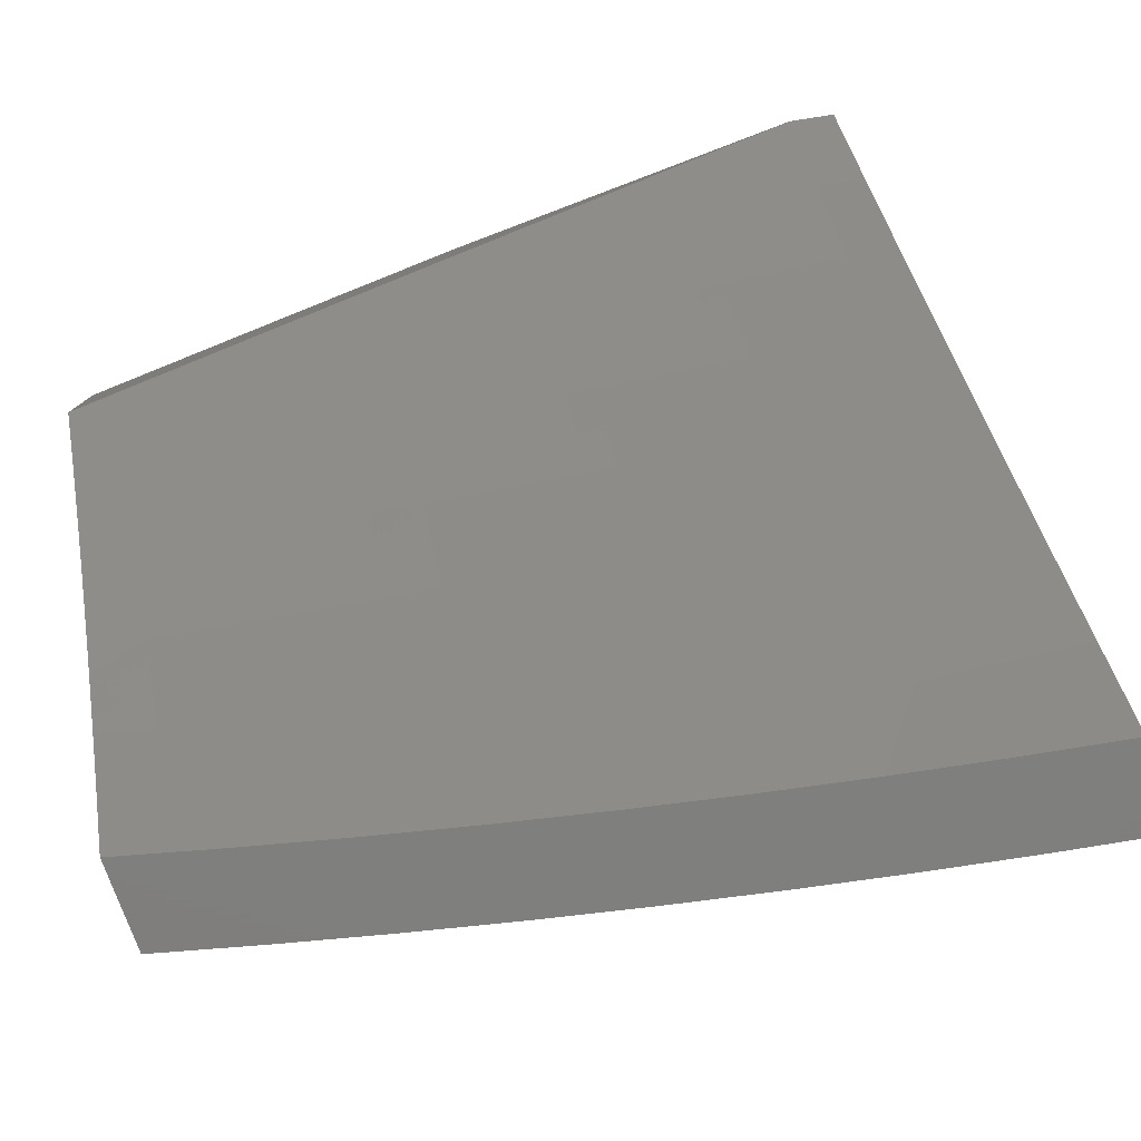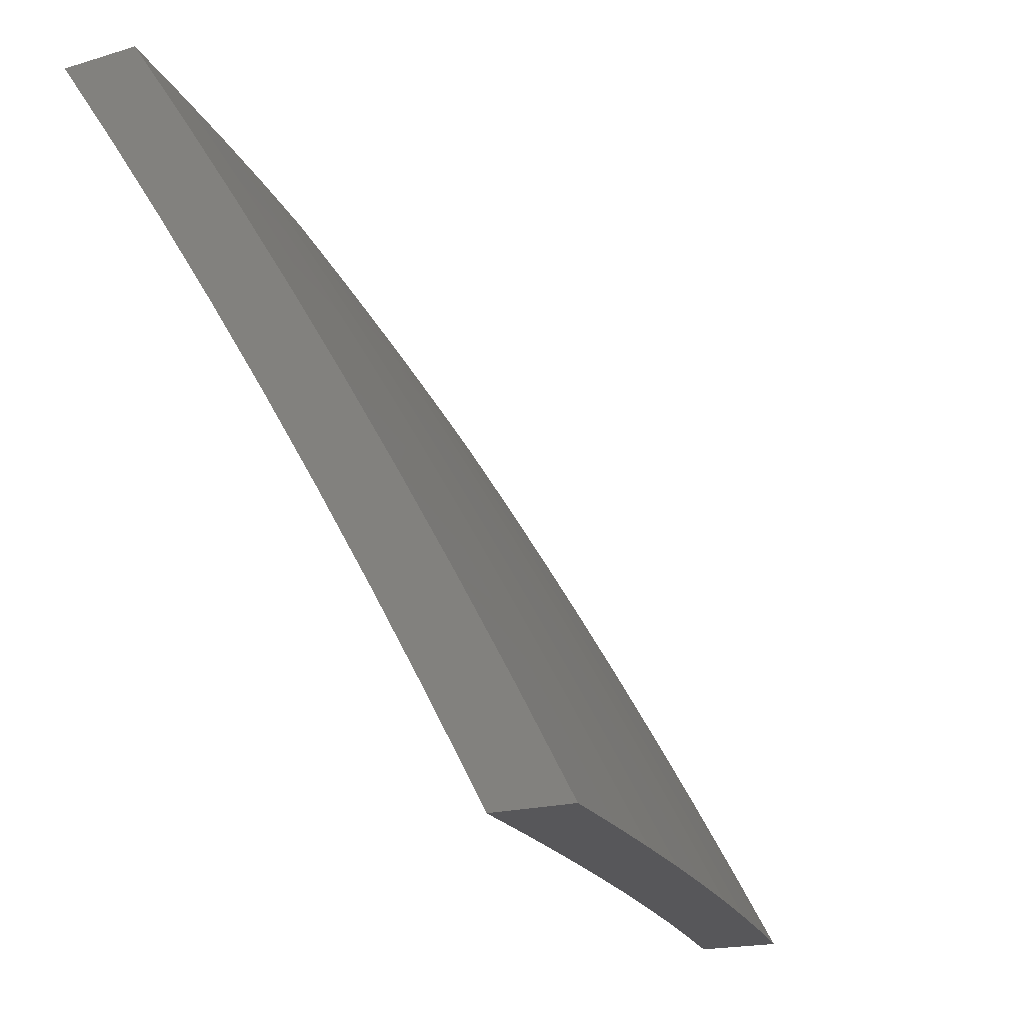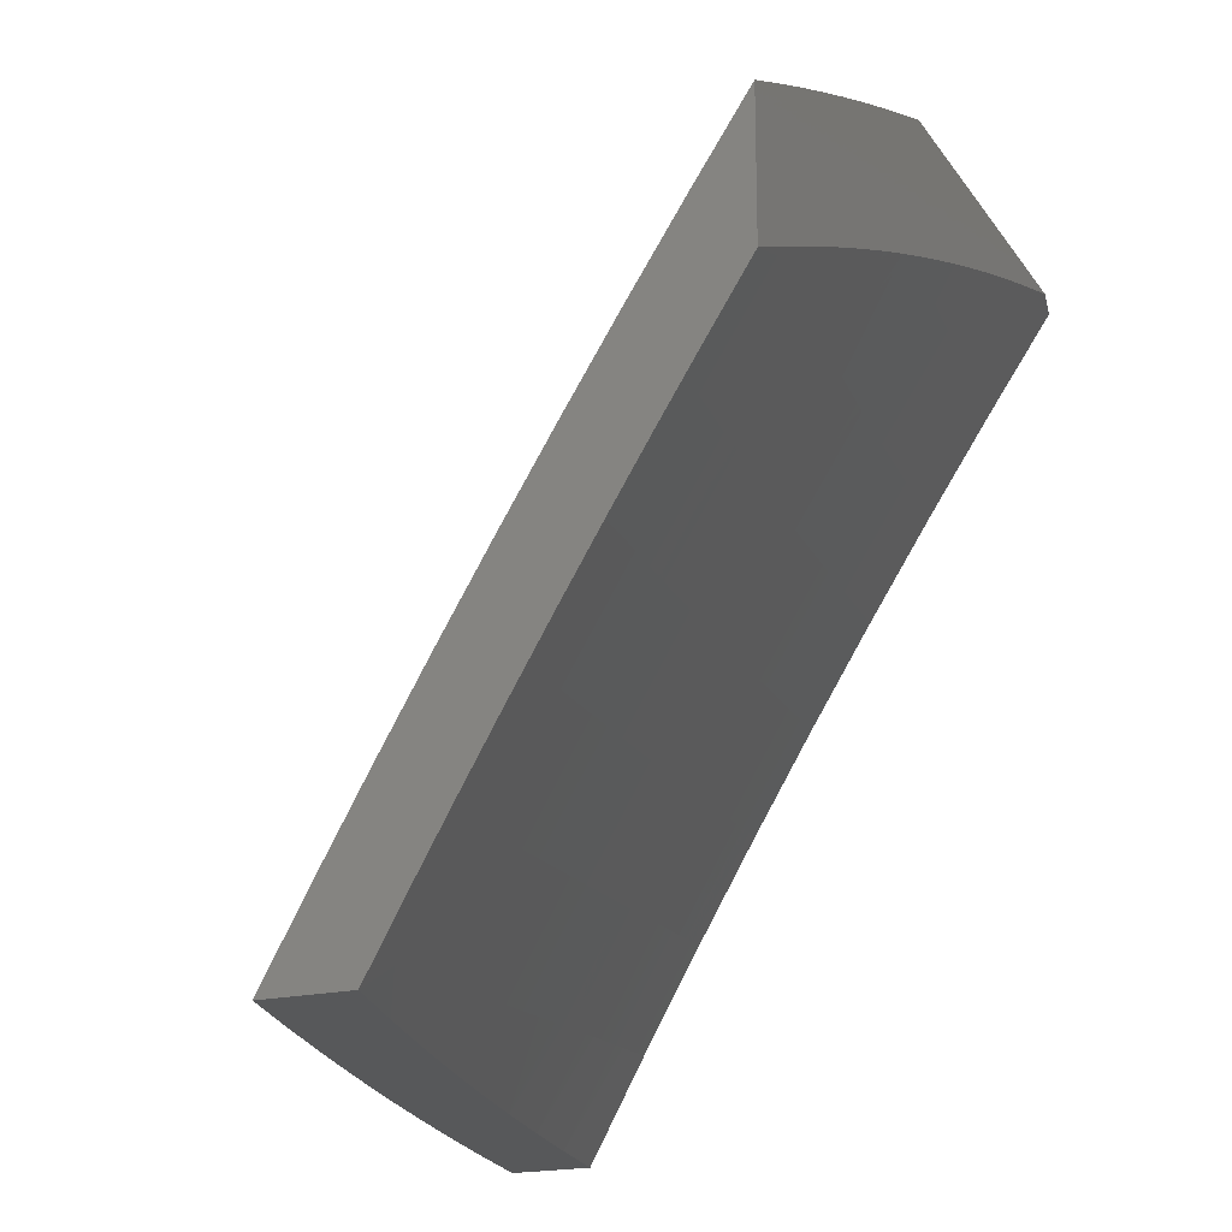
<metadata>
{"format":"stl","ext":"stl","renderer":"f3d","projection":"perspective","resolution":1024,"background":"white","views":[{"elev":-79.2,"azim":110.7,"up":"+Y"},{"elev":-18.1,"azim":-149.7,"up":"+Y"},{"elev":-19.4,"azim":24.6,"up":"+Y"}]}
</metadata>
<code>
# stl→obj: 353 verts, 702 faces
v -9.558 5.129 2
v -9.554 5.126 2.031
v -9.63 5 2
v -9.549 5.124 2.062
v -9.604 5 2.126
v -9.544 5.121 2.093
v -9.539 5.118 2.125
v -9.466 5.246 2.125
v -9.461 5.243 2.156
v -9.392 5.372 2.125
v -9.387 5.369 2.156
v -9.316 5.497 2.125
v -9.311 5.495 2.156
v -9.237 5.623 2.125
v -9.232 5.62 2.156
v -9.151 5.745 2.156
v -9.146 5.741 2.187
v -9.064 5.865 2.187
v -9.059 5.861 2.218
v -9 5.942 2.237
v -9.054 5.858 2.249
v -9 5.921 2.297
v -9.049 5.855 2.281
v -9.044 5.851 2.312
v -9.131 5.732 2.281
v -9.126 5.729 2.312
v -9.211 5.608 2.281
v -9.206 5.605 2.312
v -9.285 5.479 2.312
v -9.279 5.476 2.343
v -9.355 5.351 2.343
v -9.35 5.348 2.374
v -9.424 5.222 2.374
v -9.418 5.219 2.405
v -9.496 5.095 2.374
v -9.491 5.092 2.405
v -9.549 5 2.378
v -9.485 5.089 2.437
v -9.518 5 2.503
v -9.479 5.086 2.468
v -9.473 5.083 2.499
v -9.401 5.209 2.499
v -9.395 5.206 2.531
v -9.327 5.335 2.499
v -9.321 5.332 2.531
v -9.251 5.46 2.499
v -9.245 5.456 2.531
v -9.173 5.585 2.499
v -9.167 5.581 2.531
v -9.087 5.704 2.531
v -9.081 5.701 2.562
v -9.006 5.827 2.531
v -9 5.81 2.594
v -9 5.833 2.535
v -9.011 5.83 2.499
v -9 5.856 2.476
v -9.017 5.834 2.468
v -9.023 5.838 2.437
v -9.104 5.715 2.437
v -9.11 5.718 2.405
v -9.19 5.595 2.405
v -9.195 5.598 2.374
v -9.268 5.47 2.405
v -9.274 5.473 2.374
v -9.344 5.345 2.405
v -9.481 5.254 2.031
v -9.486 5.256 2
v -9.411 5.383 2
v -9.406 5.38 2.031
v -9.335 5.509 2
v -9.33 5.506 2.031
v -9.257 5.633 2
v -9.251 5.632 2.031
v -9.177 5.756 2
v -9.17 5.756 2.031
v -9.095 5.879 2
v -9.088 5.88 2.031
v -9.012 6 2
v -9 6 2.056
v -9.083 5.877 2.062
v -9 5.981 2.117
v -9.079 5.874 2.093
v -9.074 5.871 2.125
v -9.161 5.751 2.093
v -9.156 5.748 2.125
v -9.241 5.626 2.093
v -9 5.962 2.177
v -9.069 5.868 2.156
v -9 5.9 2.357
v -9.039 5.848 2.343
v -9.121 5.725 2.343
v -9.201 5.601 2.343
v -9.033 5.845 2.374
v -9 5.878 2.417
v -9.028 5.841 2.405
v -9.07 5.693 2.624
v -9 5.786 2.653
v -9.057 5.686 2.687
v -9 5.762 2.711
v -9.045 5.678 2.75
v -9 5.737 2.769
v -9.032 5.67 2.812
v -9 5.711 2.827
v -9.019 5.661 2.875
v -9 5.685 2.885
v -9.006 5.653 2.937
v -9 5.659 2.943
v -9 5.632 3
v -9.05 5.554 3
v -9.085 5.531 2.937
v -9.098 5.539 2.875
v -9.162 5.408 2.937
v -9.176 5.416 2.875
v -9.237 5.284 2.937
v -9.251 5.292 2.875
v -9.311 5.159 2.937
v -9.324 5.167 2.875
v -9.396 5.041 2.875
v -9.41 5.049 2.812
v -9.419 5 2.876
v -9.454 5 2.752
v -9.1 5.476 3
v -9.149 5.398 3
v -9.197 5.319 3
v -9.244 5.24 3
v -9.291 5.16 3
v -9.337 5.08 3
v -9.382 5.034 2.937
v -9.382 5 3
v -9.487 5 2.628
v -9.436 5.063 2.687
v -9.423 5.056 2.75
v -9.338 5.174 2.812
v -9.264 5.299 2.812
v -9.189 5.423 2.812
v -9.111 5.547 2.812
v -9.461 5.076 2.562
v -9.449 5.07 2.624
v -9.364 5.189 2.687
v -9.351 5.182 2.75
v -9.29 5.314 2.687
v -9.278 5.307 2.75
v -9.215 5.439 2.687
v -9.202 5.431 2.75
v -9.137 5.563 2.687
v -9.124 5.555 2.75
v -9.577 5 2.252
v -9.508 5.101 2.312
v -9.502 5.098 2.343
v -9.529 5.113 2.187
v -9.524 5.11 2.218
v -9.518 5.107 2.249
v -9.446 5.234 2.249
v -9.441 5.231 2.281
v -9.371 5.36 2.249
v -9.366 5.357 2.281
v -9.295 5.486 2.249
v -9.29 5.483 2.281
v -9.217 5.611 2.249
v -9.476 5.251 2.062
v -9.471 5.248 2.093
v -9.402 5.378 2.062
v -9.534 5.116 2.156
v -9.456 5.24 2.187
v -9.451 5.237 2.218
v -9.382 5.366 2.187
v -9.513 5.104 2.281
v -9.435 5.228 2.312
v -9.43 5.225 2.343
v -9.361 5.354 2.312
v -9.413 5.216 2.437
v -9.407 5.213 2.468
v -9.339 5.342 2.437
v -9.467 5.08 2.531
v -9.389 5.203 2.562
v -9.377 5.196 2.624
v -9.315 5.328 2.562
v -9.397 5.375 2.093
v -9.32 5.5 2.093
v -9.377 5.363 2.218
v -9.3 5.489 2.218
v -9.222 5.614 2.218
v -9.136 5.735 2.249
v -9.333 5.338 2.468
v -9.257 5.463 2.468
v -9.179 5.588 2.468
v -9.093 5.708 2.499
v -9.303 5.321 2.624
v -9.227 5.446 2.624
v -9.149 5.57 2.624
v -9.325 5.503 2.062
v -9.306 5.492 2.187
v -9.263 5.467 2.437
v -9.239 5.453 2.562
v -9.246 5.629 2.062
v -9.227 5.617 2.187
v -9.141 5.738 2.218
v -9.184 5.591 2.437
v -9.099 5.711 2.468
v -9.161 5.577 2.562
v -9.166 5.753 2.062
v -9.115 5.722 2.374
v -9.205 5.879 2
v -9.154 5.916 2.125
v -9.123 6 2
v -9.11 5.98 2.125
v -9.095 6 2.132
v -9.091 5.967 2.249
v -9.065 6 2.263
v -9.07 5.954 2.374
v -9.033 6 2.394
v -9.048 5.939 2.499
v -9 6 2.524
v -9 5.977 2.584
v -9.026 5.924 2.624
v -9 5.953 2.644
v -9 5.929 2.704
v -9.045 5.845 2.75
v -9.001 5.908 2.75
v -9 5.904 2.764
v -9.286 5.756 2
v -9.24 5.786 2.125
v -9.197 5.851 2.125
v -9.178 5.838 2.249
v -9.135 5.903 2.249
v -9.157 5.825 2.374
v -9.114 5.89 2.374
v -9.135 5.811 2.499
v -9.092 5.875 2.499
v -9.112 5.796 2.624
v -9.069 5.86 2.624
v -9.087 5.781 2.75
v -9.062 5.765 2.875
v -9.019 5.828 2.875
v -9.049 5.756 2.937
v -9.006 5.82 2.937
v -9 5.8 3
v -9 5.827 2.941
v -9.365 5.633 2
v -9.324 5.656 2.125
v -9.283 5.721 2.125
v -9.263 5.709 2.249
v -9.221 5.774 2.249
v -9.242 5.696 2.374
v -9.2 5.761 2.374
v -9.22 5.682 2.499
v -9.178 5.747 2.499
v -9.196 5.668 2.624
v -9.154 5.732 2.624
v -9.172 5.653 2.75
v -9.13 5.717 2.75
v -9.146 5.637 2.875
v -9.104 5.701 2.875
v -9.132 5.628 2.937
v -9.091 5.692 2.937
v -9.129 5.604 3
v -9.065 5.702 3
v -9.366 5.59 2.125
v -9.442 5.508 2
v -9.407 5.524 2.125
v -9.447 5.458 2.125
v -9.427 5.447 2.249
v -9.466 5.38 2.249
v -9.445 5.368 2.374
v -9.484 5.302 2.374
v -9.461 5.289 2.499
v -9.5 5.223 2.499
v -9.475 5.21 2.624
v -9.513 5.144 2.624
v -9.488 5.13 2.75
v -9.525 5.063 2.75
v -9.498 5.049 2.875
v -9.525 5 2.876
v -9.484 5.042 2.937
v -9.489 5 3
v -9.432 5.102 3
v -9.517 5.383 2
v -9.487 5.392 2.125
v -9.505 5.314 2.249
v -9.522 5.236 2.374
v -9.537 5.157 2.499
v -9.55 5.077 2.624
v -9.587 5.01 2.624
v -9.559 5 2.752
v -9.592 5 2.628
v -9.623 5 2.503
v -9.612 5.023 2.499
v -9.653 5 2.378
v -9.635 5.035 2.374
v -9.657 5.047 2.249
v -9.62 5.114 2.249
v -9.64 5.125 2.125
v -9.603 5.192 2.125
v -9.663 5.129 2
v -9.591 5.256 2
v -9.564 5.259 2.125
v -9.526 5.325 2.125
v -9.544 5.248 2.249
v -9.677 5.057 2.125
v -9.733 5 2
v -9.708 5 2.126
v -9.681 5 2.252
v -9.373 5.204 3
v -9.41 5.174 2.937
v -9.447 5.108 2.937
v -9.461 5.115 2.875
v -9.371 5.239 2.937
v -9.314 5.305 3
v -9.333 5.305 2.937
v -9.294 5.37 2.937
v -9.307 5.378 2.875
v -9.268 5.443 2.875
v -9.294 5.458 2.75
v -9.254 5.523 2.75
v -9.279 5.538 2.624
v -9.238 5.603 2.624
v -9.261 5.617 2.499
v -9.253 5.405 3
v -9.254 5.435 2.937
v -9.228 5.508 2.875
v -9.213 5.588 2.75
v -9.192 5.505 3
v -9.214 5.5 2.937
v -9.187 5.572 2.875
v -9.173 5.564 2.937
v -9 5.853 2.882
v -9 5.879 2.823
v -9.305 5.644 2.249
v -9.346 5.578 2.249
v -9.386 5.512 2.249
v -9.283 5.631 2.374
v -9.325 5.565 2.374
v -9.365 5.5 2.374
v -9.405 5.434 2.374
v -9.302 5.552 2.499
v -9.319 5.473 2.624
v -9.334 5.393 2.75
v -9.347 5.312 2.875
v -9.343 5.487 2.499
v -9.383 5.421 2.499
v -9.422 5.355 2.499
v -9.359 5.407 2.624
v -9.373 5.327 2.75
v -9.385 5.247 2.875
v -9.398 5.342 2.624
v -9.437 5.276 2.624
v -9.412 5.262 2.75
v -9.423 5.181 2.875
v -9.45 5.196 2.75
v -9.582 5.181 2.249
v -9.56 5.169 2.374
v -9.598 5.102 2.374
v -9.575 5.09 2.499
f 1 2 3
f 3 2 4
f 3 4 5
f 5 4 6
f 5 6 7
f 7 6 8
f 7 8 9
f 9 8 10
f 9 10 11
f 11 10 12
f 11 12 13
f 13 12 14
f 13 14 15
f 15 14 16
f 15 16 17
f 17 16 18
f 17 18 19
f 19 18 20
f 19 20 21
f 21 20 22
f 21 22 23
f 23 22 24
f 23 24 25
f 25 24 26
f 25 26 27
f 27 26 28
f 27 28 29
f 29 28 30
f 29 30 31
f 31 30 32
f 31 32 33
f 33 32 34
f 33 34 35
f 35 34 36
f 35 36 37
f 37 36 38
f 37 38 39
f 39 38 40
f 39 40 41
f 41 40 42
f 41 42 43
f 43 42 44
f 43 44 45
f 45 44 46
f 45 46 47
f 47 46 48
f 47 48 49
f 49 48 50
f 49 50 51
f 51 50 52
f 51 52 53
f 53 52 54
f 54 52 55
f 54 55 56
f 56 55 57
f 56 57 58
f 58 57 59
f 58 59 60
f 60 59 61
f 60 61 62
f 62 61 63
f 62 63 64
f 64 63 65
f 64 65 32
f 32 65 34
f 2 1 66
f 66 1 67
f 66 67 68
f 66 68 69
f 69 68 70
f 69 70 71
f 71 70 72
f 71 72 73
f 73 72 74
f 73 74 75
f 75 74 76
f 75 76 77
f 77 76 78
f 77 78 79
f 77 79 80
f 80 79 81
f 80 81 82
f 82 81 83
f 82 83 84
f 84 83 85
f 84 85 86
f 86 85 14
f 86 14 12
f 81 87 83
f 83 87 88
f 83 88 85
f 85 88 16
f 85 16 14
f 88 87 18
f 18 87 20
f 22 89 24
f 24 89 90
f 24 90 26
f 26 90 91
f 26 91 28
f 28 91 92
f 28 92 30
f 30 92 64
f 30 64 32
f 90 89 93
f 93 89 94
f 93 94 95
f 95 94 58
f 95 58 60
f 94 56 58
f 51 53 96
f 96 53 97
f 96 97 98
f 98 97 99
f 98 99 100
f 100 99 101
f 100 101 102
f 102 101 103
f 102 103 104
f 104 103 105
f 104 105 106
f 106 105 107
f 106 107 108
f 108 109 106
f 106 109 110
f 106 110 111
f 111 110 112
f 111 112 113
f 113 112 114
f 113 114 115
f 115 114 116
f 115 116 117
f 117 116 118
f 117 118 119
f 119 118 120
f 119 120 121
f 109 122 110
f 110 122 112
f 122 123 112
f 112 123 124
f 112 124 114
f 114 124 125
f 114 125 116
f 116 125 126
f 116 126 127
f 116 127 128
f 128 127 129
f 128 129 120
f 130 131 121
f 121 131 132
f 121 132 119
f 119 132 133
f 119 133 117
f 117 133 134
f 117 134 115
f 115 134 135
f 115 135 113
f 113 135 136
f 113 136 111
f 111 136 104
f 111 104 106
f 39 137 130
f 130 137 138
f 130 138 131
f 131 138 139
f 131 139 140
f 140 139 141
f 140 141 142
f 142 141 143
f 142 143 144
f 144 143 145
f 144 145 146
f 146 145 100
f 146 100 102
f 147 148 37
f 37 148 149
f 37 149 35
f 35 149 33
f 5 150 147
f 147 150 151
f 147 151 152
f 152 151 153
f 152 153 154
f 154 153 155
f 154 155 156
f 156 155 157
f 156 157 158
f 158 157 159
f 158 159 27
f 27 159 25
f 4 2 160
f 160 2 66
f 160 66 69
f 6 4 161
f 161 4 160
f 161 160 162
f 162 160 69
f 162 69 71
f 150 5 163
f 163 5 7
f 163 7 9
f 150 163 164
f 164 163 9
f 164 9 11
f 151 150 165
f 165 150 164
f 165 164 166
f 166 164 11
f 166 11 13
f 148 147 167
f 167 147 152
f 167 152 154
f 148 167 168
f 168 167 154
f 168 154 156
f 149 148 169
f 169 148 168
f 169 168 170
f 170 168 156
f 170 156 158
f 38 36 171
f 171 36 34
f 171 34 65
f 40 38 172
f 172 38 171
f 172 171 173
f 173 171 65
f 173 65 63
f 137 39 174
f 174 39 41
f 174 41 43
f 137 174 175
f 175 174 43
f 175 43 45
f 138 137 176
f 176 137 175
f 176 175 177
f 177 175 45
f 177 45 47
f 133 132 140
f 140 132 131
f 128 120 118
f 116 128 118
f 6 161 8
f 8 161 178
f 8 178 10
f 10 178 179
f 10 179 12
f 12 179 86
f 178 161 162
f 151 165 153
f 153 165 180
f 153 180 155
f 155 180 181
f 155 181 157
f 157 181 182
f 157 182 159
f 159 182 183
f 159 183 25
f 25 183 23
f 180 165 166
f 31 33 169
f 169 33 149
f 31 169 170
f 40 172 42
f 42 172 184
f 42 184 44
f 44 184 185
f 44 185 46
f 46 185 186
f 46 186 48
f 48 186 187
f 48 187 50
f 50 187 52
f 184 172 173
f 138 176 139
f 139 176 188
f 139 188 141
f 141 188 189
f 141 189 143
f 143 189 190
f 143 190 145
f 145 190 98
f 145 98 100
f 188 176 177
f 134 133 142
f 142 133 140
f 178 162 191
f 191 162 71
f 191 71 73
f 180 166 192
f 192 166 13
f 192 13 15
f 29 31 170
f 29 170 158
f 184 173 193
f 193 173 63
f 193 63 61
f 188 177 194
f 194 177 47
f 194 47 49
f 135 134 144
f 144 134 142
f 178 191 179
f 179 191 195
f 179 195 86
f 86 195 84
f 195 191 73
f 180 192 181
f 181 192 196
f 181 196 182
f 182 196 197
f 182 197 183
f 183 197 21
f 183 21 23
f 196 192 15
f 27 29 158
f 62 64 92
f 184 193 185
f 185 193 198
f 185 198 186
f 186 198 199
f 186 199 187
f 187 199 55
f 187 55 52
f 198 193 61
f 188 194 189
f 189 194 200
f 189 200 190
f 190 200 96
f 190 96 98
f 200 194 49
f 136 135 146
f 146 135 144
f 195 73 201
f 201 73 75
f 201 75 80
f 80 75 77
f 197 196 17
f 17 196 15
f 62 92 202
f 202 92 91
f 202 91 93
f 93 91 90
f 199 198 59
f 59 198 61
f 96 200 51
f 51 200 49
f 104 136 102
f 102 136 146
f 82 84 201
f 201 84 195
f 82 201 80
f 18 16 88
f 21 197 19
f 19 197 17
f 95 60 202
f 202 60 62
f 95 202 93
f 55 199 57
f 57 199 59
f 203 204 205
f 205 204 206
f 205 206 207
f 207 206 208
f 207 208 209
f 209 208 210
f 209 210 211
f 211 210 212
f 211 212 213
f 213 212 214
f 214 212 215
f 214 215 216
f 216 215 217
f 217 215 218
f 217 218 219
f 219 218 220
f 219 220 217
f 221 222 203
f 203 222 223
f 203 223 204
f 204 223 224
f 204 224 225
f 225 224 226
f 225 226 227
f 227 226 228
f 227 228 229
f 229 228 230
f 229 230 231
f 231 230 232
f 231 232 218
f 218 232 233
f 218 233 234
f 234 233 235
f 234 235 236
f 236 235 237
f 236 237 238
f 239 240 221
f 221 240 241
f 221 241 222
f 222 241 242
f 222 242 243
f 243 242 244
f 243 244 245
f 245 244 246
f 245 246 247
f 247 246 248
f 247 248 249
f 249 248 250
f 249 250 251
f 251 250 252
f 251 252 253
f 253 252 254
f 253 254 255
f 255 254 256
f 255 256 257
f 240 239 258
f 258 239 259
f 258 259 260
f 260 259 261
f 260 261 262
f 262 261 263
f 262 263 264
f 264 263 265
f 264 265 266
f 266 265 267
f 266 267 268
f 268 267 269
f 268 269 270
f 270 269 271
f 270 271 272
f 272 271 273
f 272 273 274
f 274 273 275
f 274 275 276
f 259 277 261
f 261 277 278
f 261 278 263
f 263 278 279
f 263 279 265
f 265 279 280
f 265 280 267
f 267 280 281
f 267 281 269
f 269 281 282
f 269 282 271
f 271 282 283
f 271 283 284
f 284 283 285
f 285 283 286
f 286 283 287
f 286 287 288
f 288 287 289
f 288 289 290
f 290 289 291
f 290 291 292
f 292 291 293
f 292 293 294
f 294 293 295
f 295 293 296
f 295 296 297
f 297 296 298
f 297 298 279
f 279 298 280
f 278 277 297
f 297 277 295
f 292 294 299
f 299 294 300
f 299 300 301
f 301 302 299
f 299 302 290
f 299 290 292
f 302 288 290
f 284 273 271
f 303 304 276
f 276 304 305
f 276 305 274
f 274 305 306
f 274 306 272
f 272 306 270
f 304 303 307
f 307 303 308
f 307 308 309
f 309 308 310
f 309 310 311
f 311 310 312
f 311 312 313
f 313 312 314
f 313 314 315
f 315 314 316
f 315 316 317
f 317 316 246
f 317 246 244
f 308 318 310
f 310 318 319
f 310 319 312
f 312 319 320
f 312 320 314
f 314 320 321
f 314 321 316
f 316 321 248
f 316 248 246
f 318 322 319
f 319 322 323
f 319 323 320
f 320 323 324
f 320 324 321
f 321 324 250
f 321 250 248
f 323 322 325
f 325 322 256
f 325 256 254
f 255 257 235
f 235 257 237
f 238 326 236
f 236 326 234
f 326 327 234
f 234 327 218
f 327 220 218
f 204 225 206
f 206 225 208
f 225 227 208
f 208 227 210
f 227 229 210
f 210 229 212
f 229 231 212
f 212 231 215
f 231 218 215
f 222 243 223
f 223 243 224
f 243 245 224
f 224 245 226
f 245 247 226
f 226 247 228
f 247 249 228
f 228 249 230
f 249 251 230
f 230 251 232
f 255 235 233
f 251 253 232
f 232 253 233
f 253 255 233
f 242 241 328
f 328 241 240
f 328 240 329
f 329 240 258
f 329 258 330
f 330 258 260
f 330 260 262
f 244 242 331
f 331 242 328
f 331 328 332
f 332 328 329
f 332 329 333
f 333 329 330
f 333 330 334
f 334 330 262
f 334 262 264
f 325 254 252
f 325 252 324
f 324 252 250
f 332 335 331
f 331 335 317
f 331 317 244
f 317 335 315
f 315 335 336
f 315 336 313
f 313 336 337
f 313 337 311
f 311 337 338
f 311 338 309
f 309 338 307
f 335 332 339
f 339 332 333
f 339 333 340
f 340 333 334
f 340 334 341
f 341 334 264
f 341 264 266
f 325 324 323
f 340 342 339
f 339 342 336
f 339 336 335
f 336 342 337
f 337 342 343
f 337 343 338
f 338 343 344
f 338 344 307
f 307 344 304
f 342 340 345
f 345 340 341
f 345 341 346
f 346 341 266
f 346 266 268
f 297 279 278
f 346 347 345
f 345 347 343
f 345 343 342
f 343 347 344
f 344 347 348
f 344 348 304
f 304 348 305
f 347 346 349
f 349 346 268
f 349 268 270
f 298 296 350
f 350 296 293
f 350 293 291
f 280 298 351
f 351 298 350
f 351 350 352
f 352 350 291
f 352 291 289
f 280 351 281
f 281 351 353
f 281 353 282
f 282 353 283
f 353 351 352
f 270 306 349
f 349 306 348
f 349 348 347
f 306 305 348
f 353 352 287
f 287 352 289
f 287 283 353
f 108 107 237
f 237 107 105
f 237 105 103
f 103 101 237
f 237 101 238
f 238 101 99
f 238 99 326
f 326 99 97
f 326 97 327
f 327 97 53
f 327 53 220
f 220 53 54
f 220 54 217
f 217 54 56
f 217 56 216
f 216 56 94
f 216 94 214
f 214 94 89
f 214 89 213
f 213 89 22
f 213 22 20
f 20 87 213
f 213 87 81
f 213 81 79
f 78 209 79
f 79 209 211
f 79 211 213
f 205 207 78
f 78 207 209
f 78 76 205
f 205 76 203
f 203 76 74
f 203 74 221
f 221 74 72
f 221 72 239
f 239 72 70
f 239 70 259
f 259 70 68
f 259 68 277
f 277 68 67
f 277 67 295
f 295 67 1
f 295 1 294
f 294 1 3
f 294 3 300
f 275 129 276
f 276 129 127
f 276 127 303
f 303 127 126
f 303 126 308
f 308 126 125
f 308 125 318
f 318 125 124
f 318 124 123
f 318 123 322
f 322 123 122
f 322 122 256
f 256 122 109
f 256 109 257
f 257 109 108
f 257 108 237
f 5 302 3
f 3 302 301
f 3 301 300
f 302 5 288
f 288 5 147
f 288 147 286
f 286 147 37
f 286 37 285
f 285 37 39
f 285 39 284
f 284 39 130
f 284 130 273
f 273 130 121
f 273 121 275
f 275 121 120
f 275 120 129

</code>
